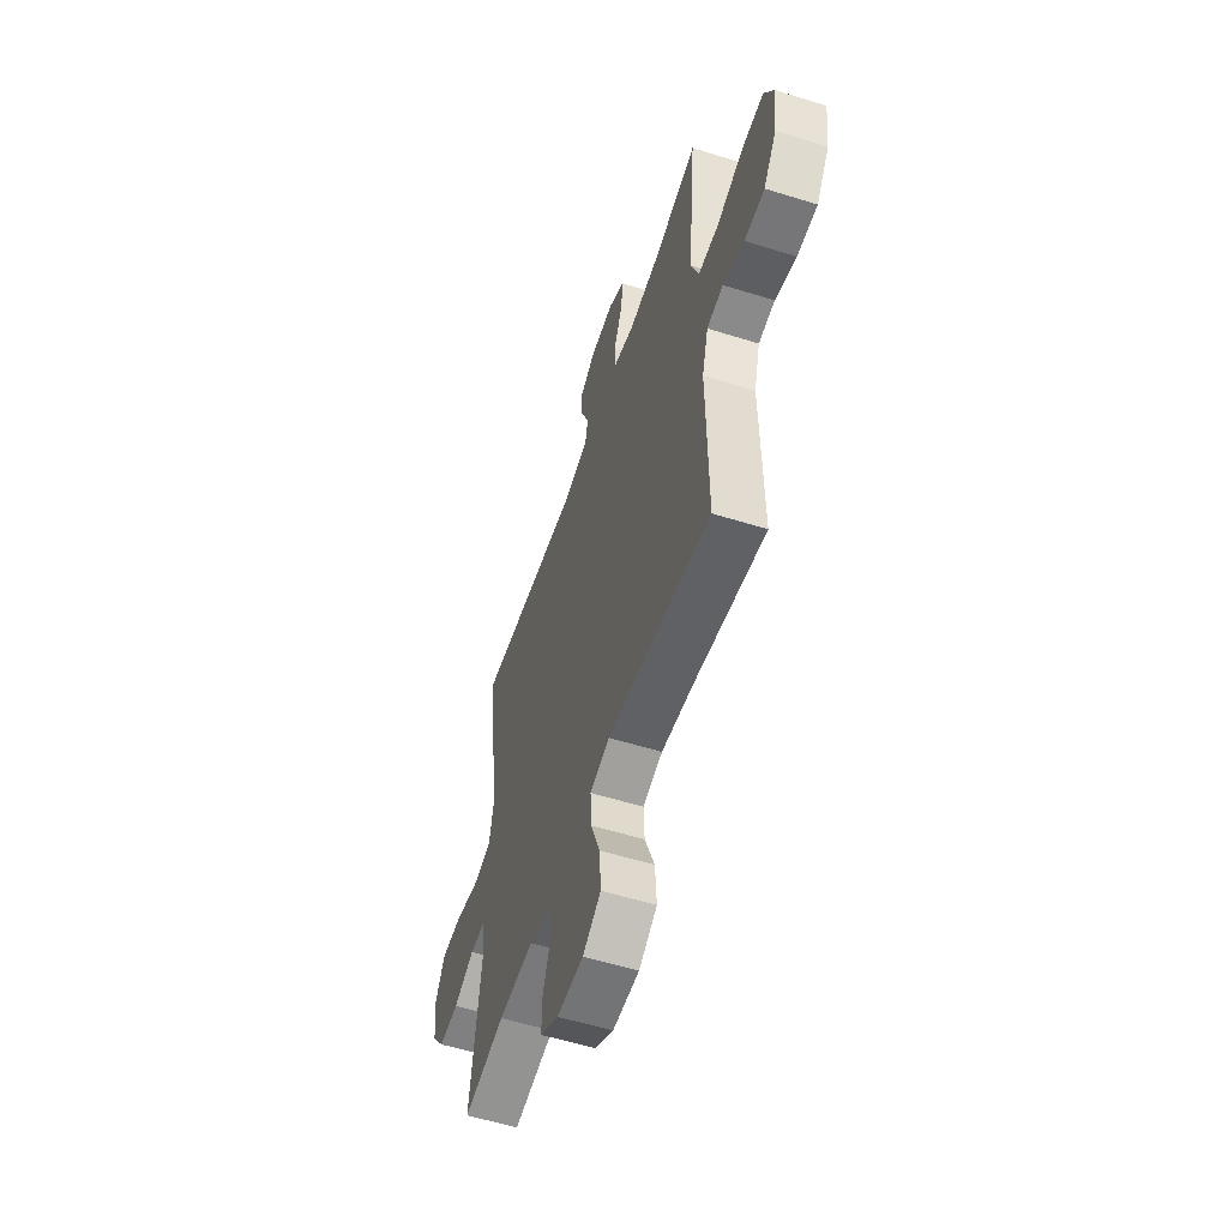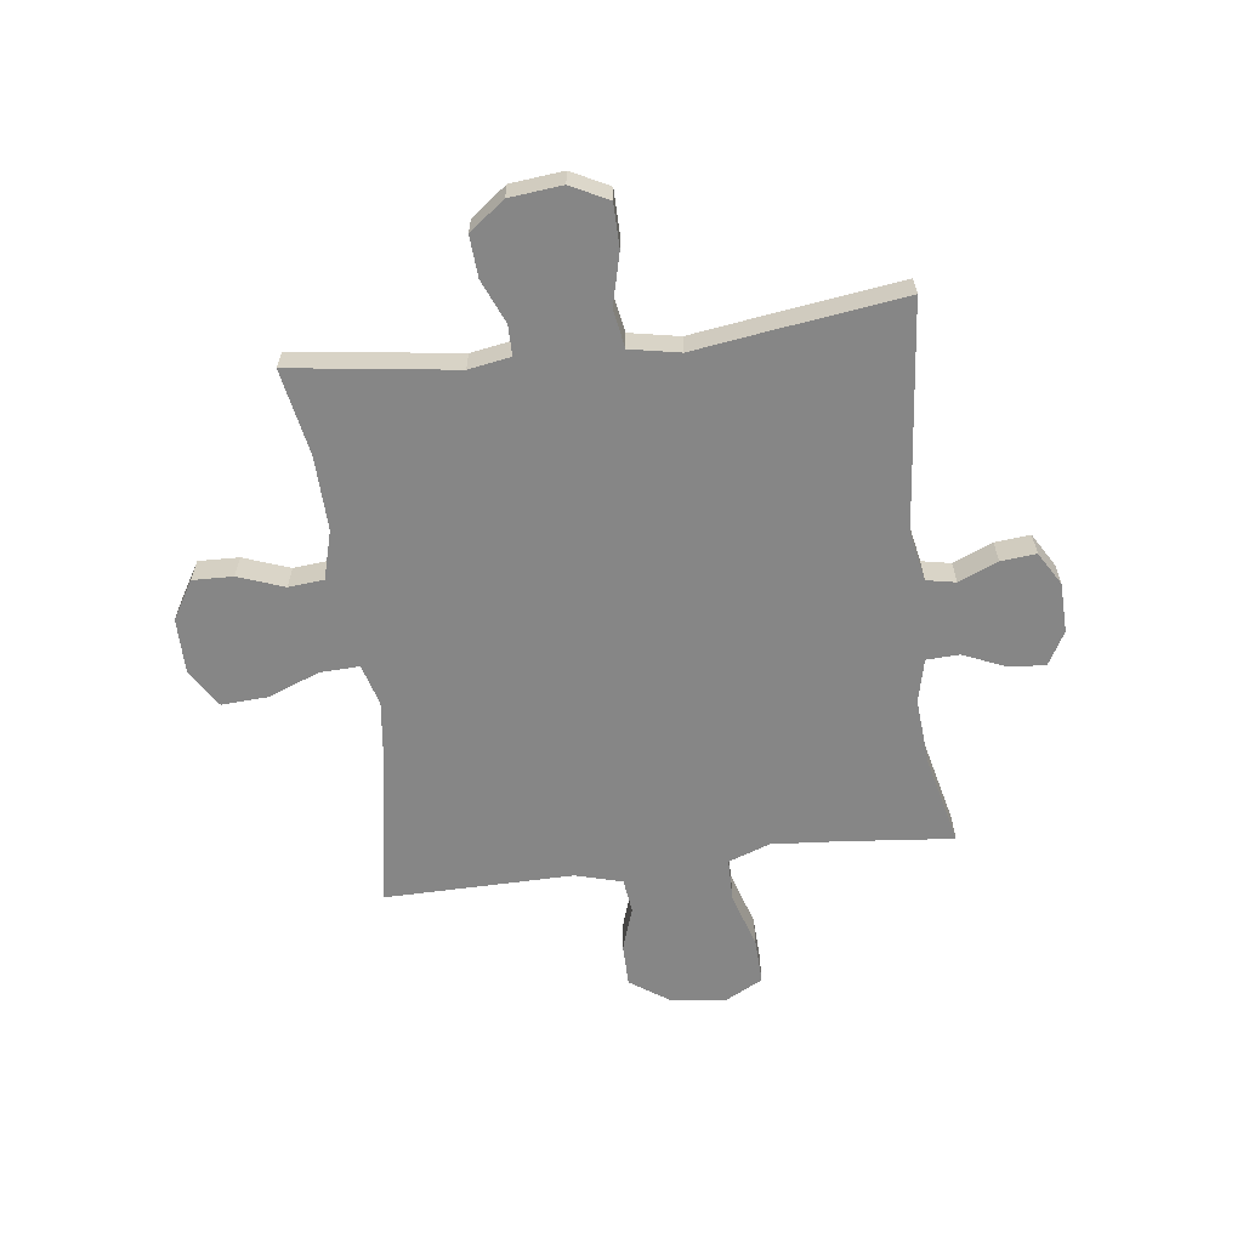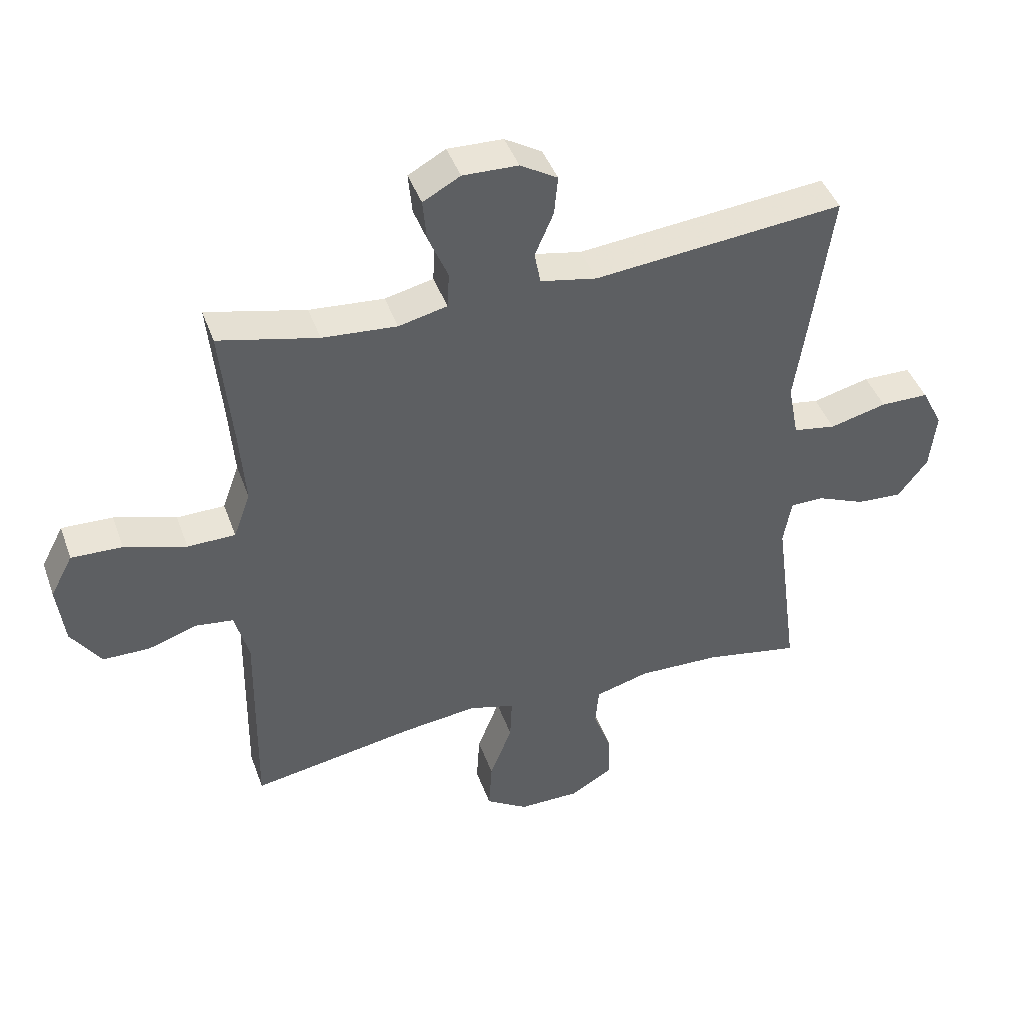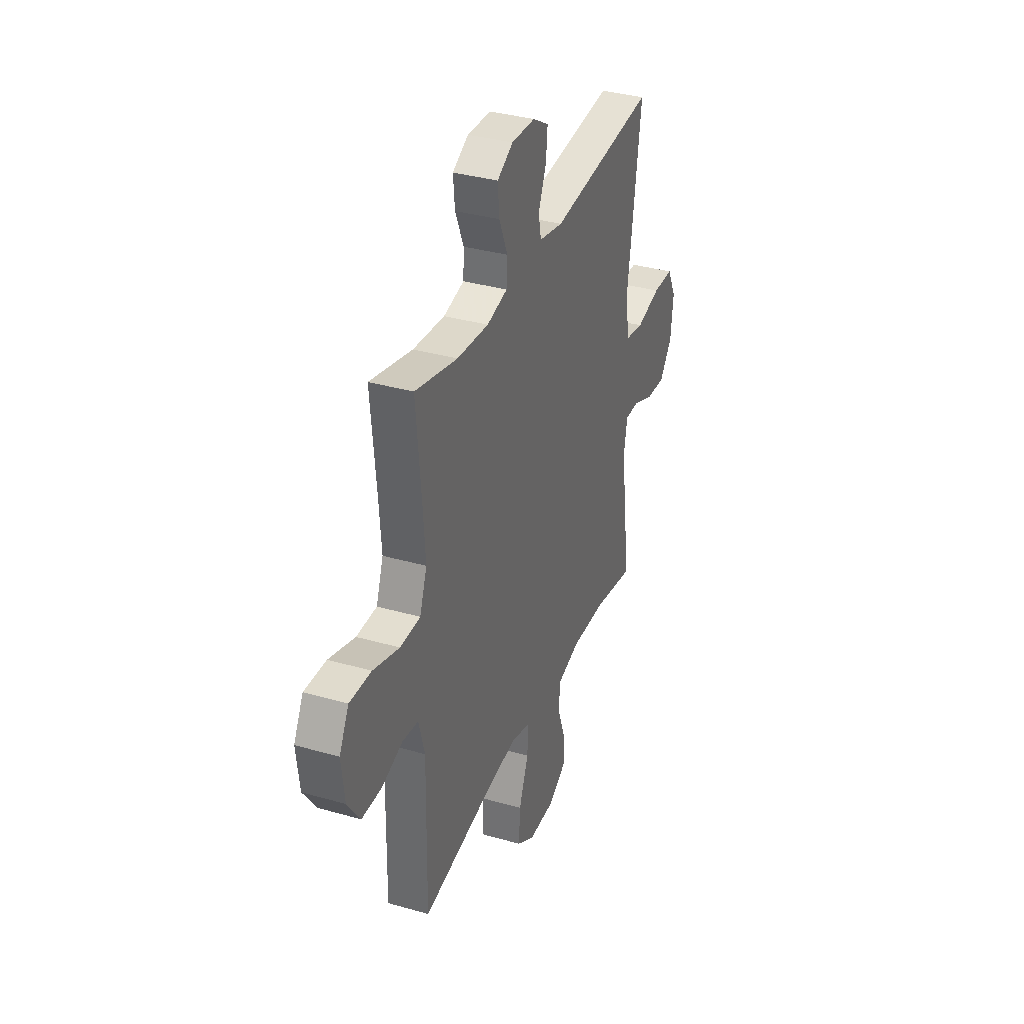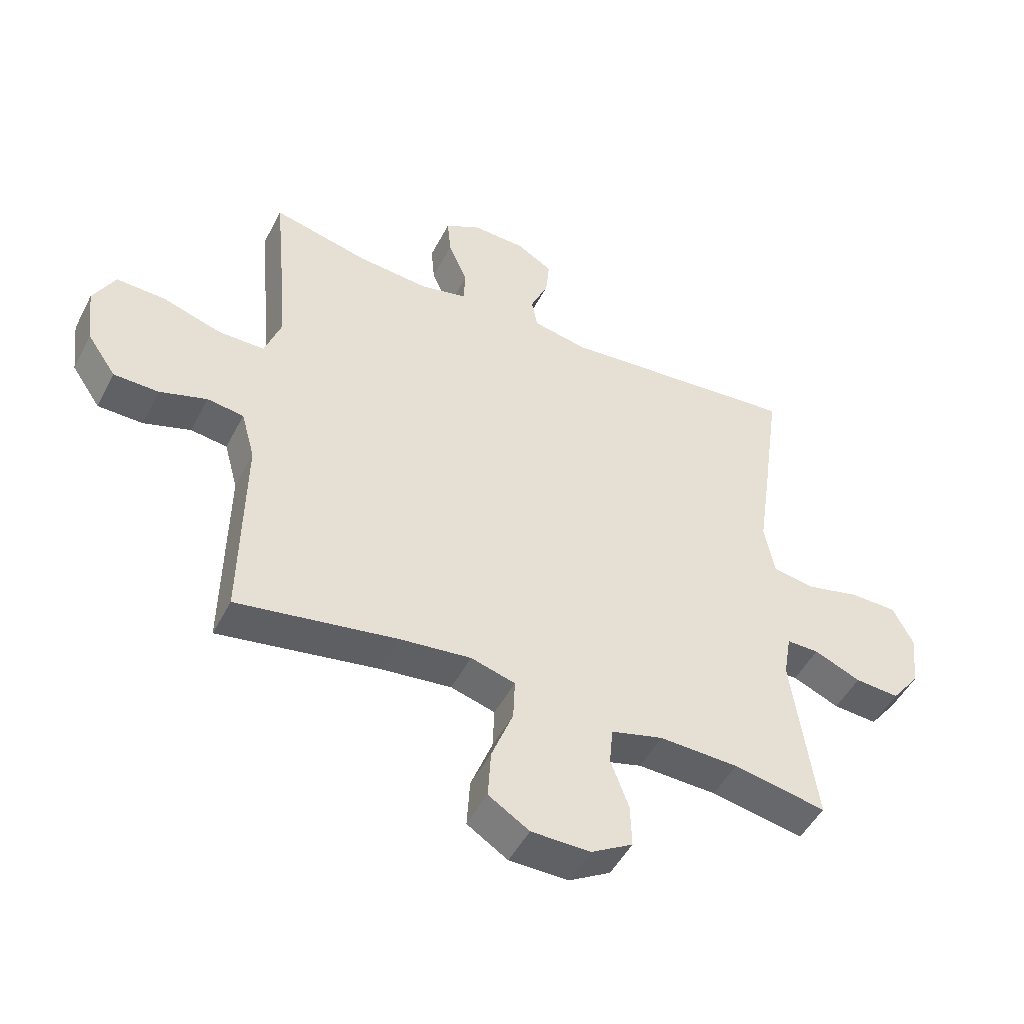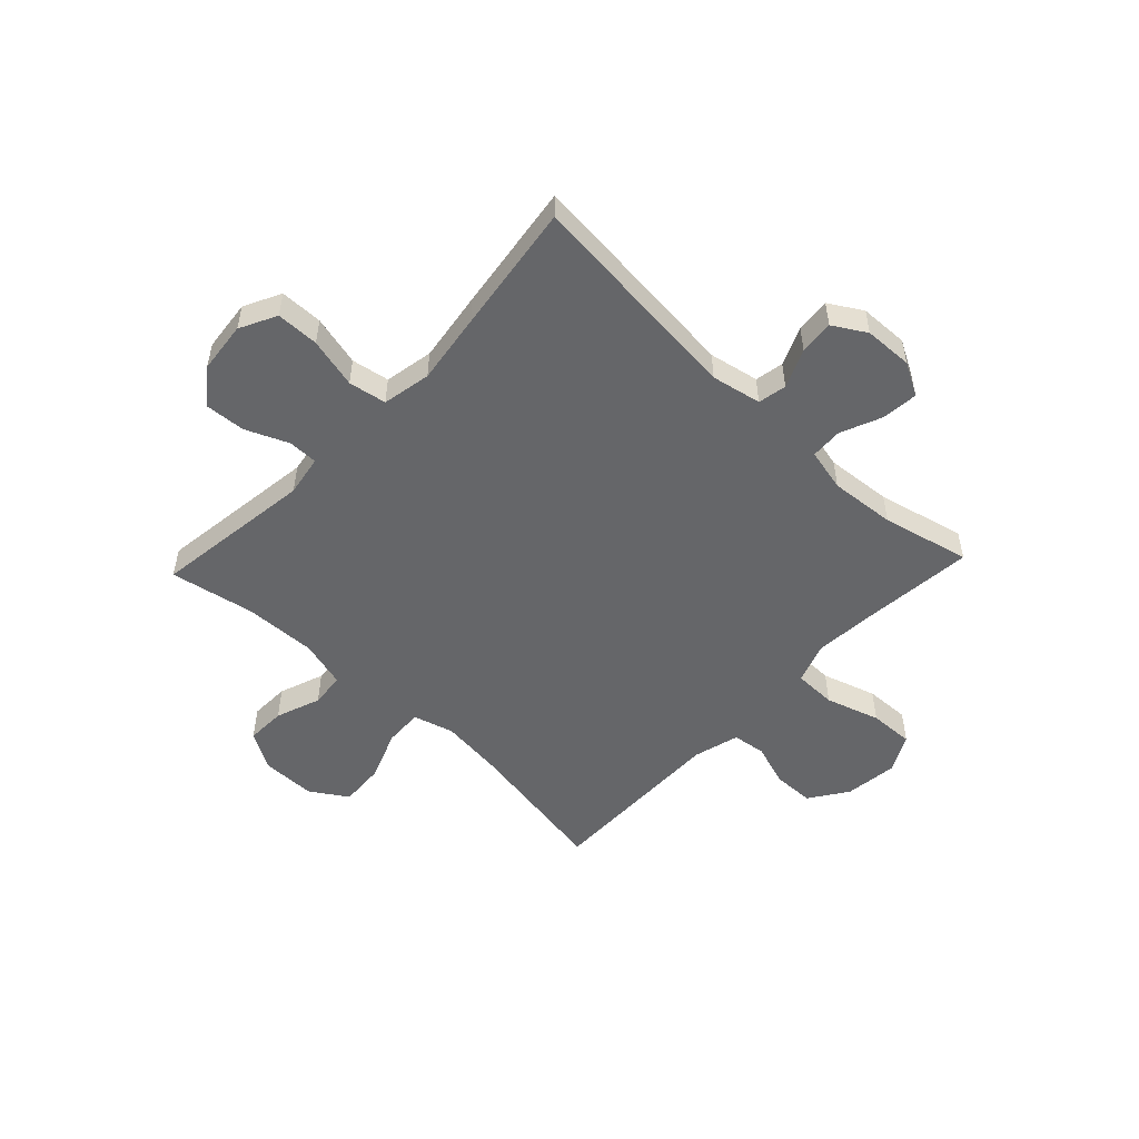
<metadata>
{"format":"obj","ext":"obj","renderer":"f3d","projection":"perspective","resolution":1024,"background":"white","views":[{"elev":-56.2,"azim":71.9,"up":"+Z"},{"elev":-62.1,"azim":-83.0,"up":"+Y"},{"elev":43.5,"azim":160.8,"up":"+Z"},{"elev":35.1,"azim":110.9,"up":"+Z"},{"elev":-49.0,"azim":153.5,"up":"+Z"},{"elev":-51.9,"azim":-43.4,"up":"+Y"}]}
</metadata>
<code>
v -0.5 0.07 -0.5
v -0.461 0.07 -0.207
v -0.474 0.07 -0.132
v -0.528 0.07 -0.132
v -0.606 0.07 -0.165
v -0.68 0.07 -0.17
v -0.728 0.07 -0.107
v -0.738 0.07 -0.013
v -0.704 0.07 0.054
v -0.626 0.07 0.055
v -0.534 0.07 0.032
v -0.465 0.07 0.044
v -0.448 0.07 0.133
v -0.467 0.07 0.263
v -0.5 0.07 0.5
v -0.097 0.07 0.461
v -0.006 0.07 0.479
v 0.004 0.07 0.531
v -0.026 0.07 0.601
v -0.032 0.07 0.664
v 0.028 0.07 0.7
v 0.117 0.07 0.703
v 0.177 0.07 0.67
v 0.171 0.07 0.604
v 0.139 0.07 0.528
v 0.142 0.07 0.47
v 0.22 0.07 0.452
v 0.34 0.07 0.462
v 0.5 0.07 0.5
v 0.481 0.07 0.299
v 0.472 0.07 0.181
v 0.499 0.07 0.106
v 0.576 0.07 0.105
v 0.675 0.07 0.136
v 0.757 0.07 0.139
v 0.793 0.07 0.071
v 0.781 0.07 -0.027
v 0.733 0.07 -0.097
v 0.658 0.07 -0.098
v 0.579 0.07 -0.072
v 0.518 0.07 -0.08
v 0.495 0.07 -0.164
v 0.497 0.07 -0.291
v 0.5 0.07 -0.5
v 0.233 0.07 -0.454
v 0.114 0.07 -0.44
v 0.04 0.07 -0.461
v 0.043 0.07 -0.531
v 0.079 0.07 -0.624
v 0.084 0.07 -0.706
v 0.016 0.07 -0.749
v -0.083 0.07 -0.749
v -0.152 0.07 -0.708
v -0.15 0.07 -0.636
v -0.12 0.07 -0.554
v -0.126 0.07 -0.491
v -0.213 0.07 -0.467
v -0.345 0.07 -0.471
v -0.5 0 -0.5
v -0.461 0 -0.207
v -0.474 0 -0.132
v -0.528 0 -0.132
v -0.606 0 -0.165
v -0.68 0 -0.17
v -0.728 0 -0.107
v -0.738 0 -0.013
v -0.704 0 0.054
v -0.626 0 0.055
v -0.534 0 0.032
v -0.465 0 0.044
v -0.448 0 0.133
v -0.467 0 0.263
v -0.5 0 0.5
v -0.097 0 0.461
v -0.006 0 0.479
v 0.004 0 0.531
v -0.026 0 0.601
v -0.032 0 0.664
v 0.028 0 0.7
v 0.117 0 0.703
v 0.177 0 0.67
v 0.171 0 0.604
v 0.139 0 0.528
v 0.142 0 0.47
v 0.22 0 0.452
v 0.34 0 0.462
v 0.5 0 0.5
v 0.481 0 0.299
v 0.472 0 0.181
v 0.499 0 0.106
v 0.576 0 0.105
v 0.675 0 0.136
v 0.757 0 0.139
v 0.793 0 0.071
v 0.781 0 -0.027
v 0.733 0 -0.097
v 0.658 0 -0.098
v 0.579 0 -0.072
v 0.518 0 -0.08
v 0.495 0 -0.164
v 0.497 0 -0.291
v 0.5 0 -0.5
v 0.233 0 -0.454
v 0.114 0 -0.44
v 0.04 0 -0.461
v 0.043 0 -0.531
v 0.079 0 -0.624
v 0.084 0 -0.706
v 0.016 0 -0.749
v -0.083 0 -0.749
v -0.152 0 -0.708
v -0.15 0 -0.636
v -0.12 0 -0.554
v -0.126 0 -0.491
v -0.213 0 -0.467
v -0.345 0 -0.471
f 53 54 55
f 52 53 55
f 51 52 55
f 50 51 55
f 49 50 55
f 48 49 55
f 47 48 55 56
f 46 47 56 57
f 42 43 44 45
f 41 42 45 46
f 38 39 40
f 37 38 40
f 36 37 40
f 35 36 40
f 34 35 40
f 33 34 40
f 32 33 40 41
f 46 57 58
f 41 46 58
f 32 41 58
f 31 32 58
f 23 24 25
f 22 23 25
f 21 22 25
f 20 21 25
f 19 20 25
f 18 19 25
f 17 18 25 26
f 16 17 26 27
f 13 14 15 16
f 12 13 16 27
f 9 10 11
f 8 9 11
f 7 8 11
f 6 7 11
f 5 6 11
f 4 5 11
f 3 4 11 12
f 12 27 28
f 3 12 28
f 2 3 28
f 1 2 28
f 58 1 28
f 31 58 28
f 30 31 28
f 28 29 30
f 113 112 111
f 113 111 110
f 113 110 109
f 113 109 108
f 113 108 107
f 113 107 106
f 114 113 106 105
f 115 114 105 104
f 103 102 101 100
f 104 103 100 99
f 98 97 96
f 98 96 95
f 98 95 94
f 98 94 93
f 98 93 92
f 98 92 91
f 99 98 91 90
f 116 115 104
f 116 104 99
f 116 99 90
f 116 90 89
f 83 82 81
f 83 81 80
f 83 80 79
f 83 79 78
f 83 78 77
f 83 77 76
f 84 83 76 75
f 85 84 75 74
f 74 73 72 71
f 85 74 71 70
f 69 68 67
f 69 67 66
f 69 66 65
f 69 65 64
f 69 64 63
f 69 63 62
f 70 69 62 61
f 86 85 70
f 86 70 61
f 86 61 60
f 86 60 59
f 86 59 116
f 86 116 89
f 86 89 88
f 88 87 86
f 1 59 60 2
f 2 60 61 3
f 3 61 62 4
f 4 62 63 5
f 5 63 64 6
f 6 64 65 7
f 7 65 66 8
f 8 66 67 9
f 9 67 68 10
f 10 68 69 11
f 11 69 70 12
f 12 70 71 13
f 13 71 72 14
f 14 72 73 15
f 15 73 74 16
f 16 74 75 17
f 17 75 76 18
f 18 76 77 19
f 19 77 78 20
f 20 78 79 21
f 21 79 80 22
f 22 80 81 23
f 23 81 82 24
f 24 82 83 25
f 25 83 84 26
f 26 84 85 27
f 27 85 86 28
f 28 86 87 29
f 29 87 88 30
f 30 88 89 31
f 31 89 90 32
f 32 90 91 33
f 33 91 92 34
f 34 92 93 35
f 35 93 94 36
f 36 94 95 37
f 37 95 96 38
f 38 96 97 39
f 39 97 98 40
f 40 98 99 41
f 41 99 100 42
f 42 100 101 43
f 43 101 102 44
f 44 102 103 45
f 45 103 104 46
f 46 104 105 47
f 47 105 106 48
f 48 106 107 49
f 49 107 108 50
f 50 108 109 51
f 51 109 110 52
f 52 110 111 53
f 53 111 112 54
f 54 112 113 55
f 55 113 114 56
f 56 114 115 57
f 57 115 116 58
f 58 116 59 1

</code>
